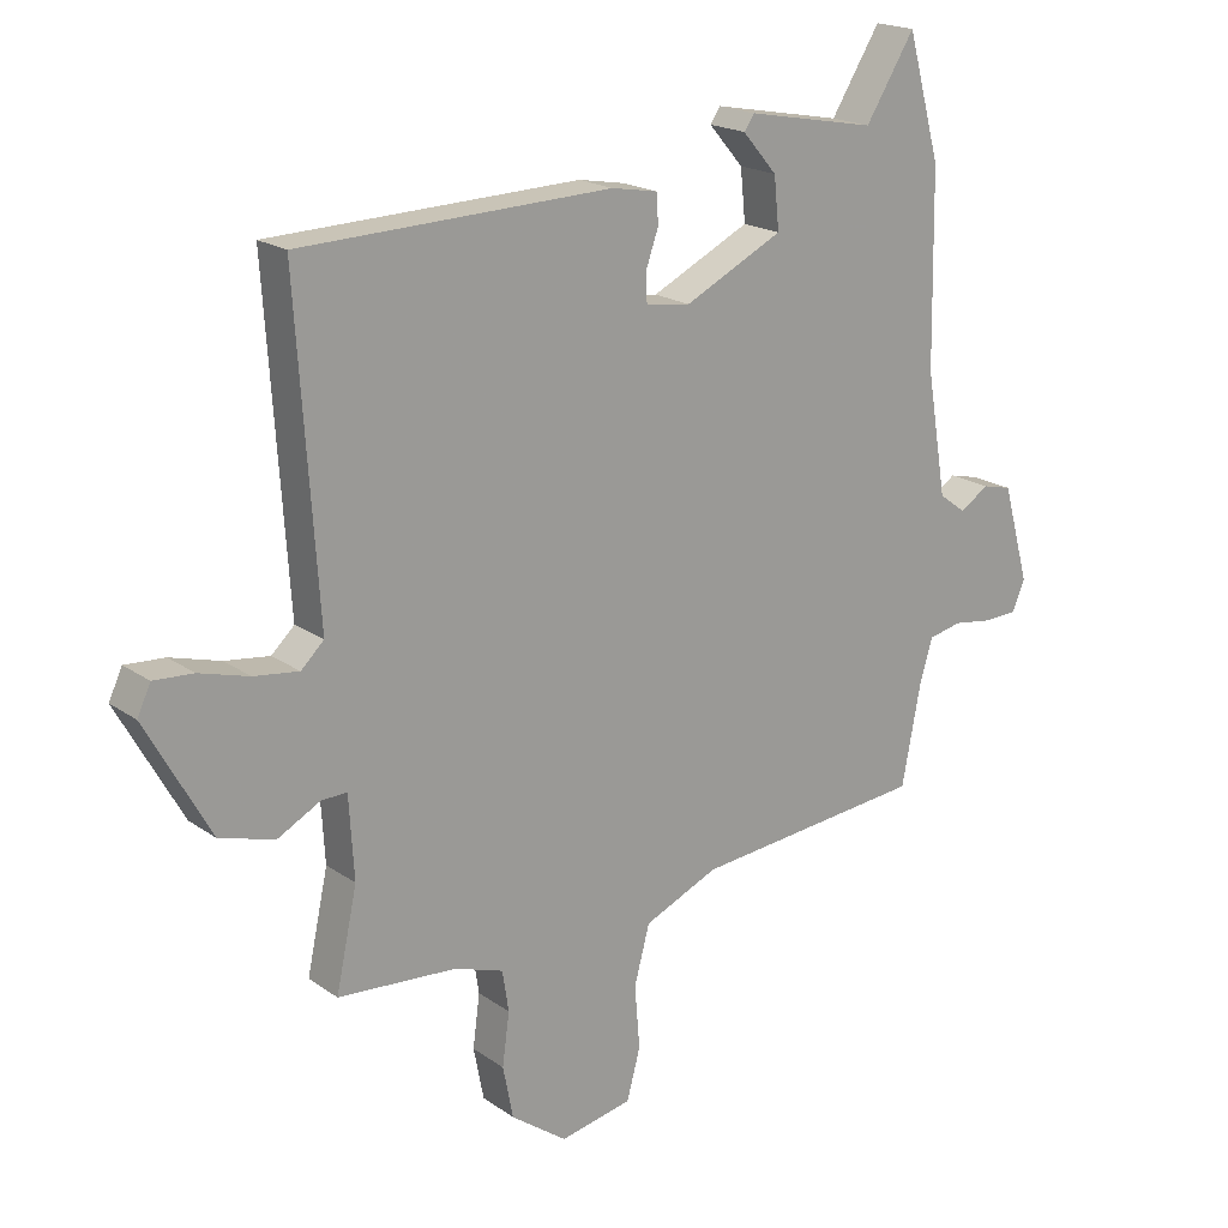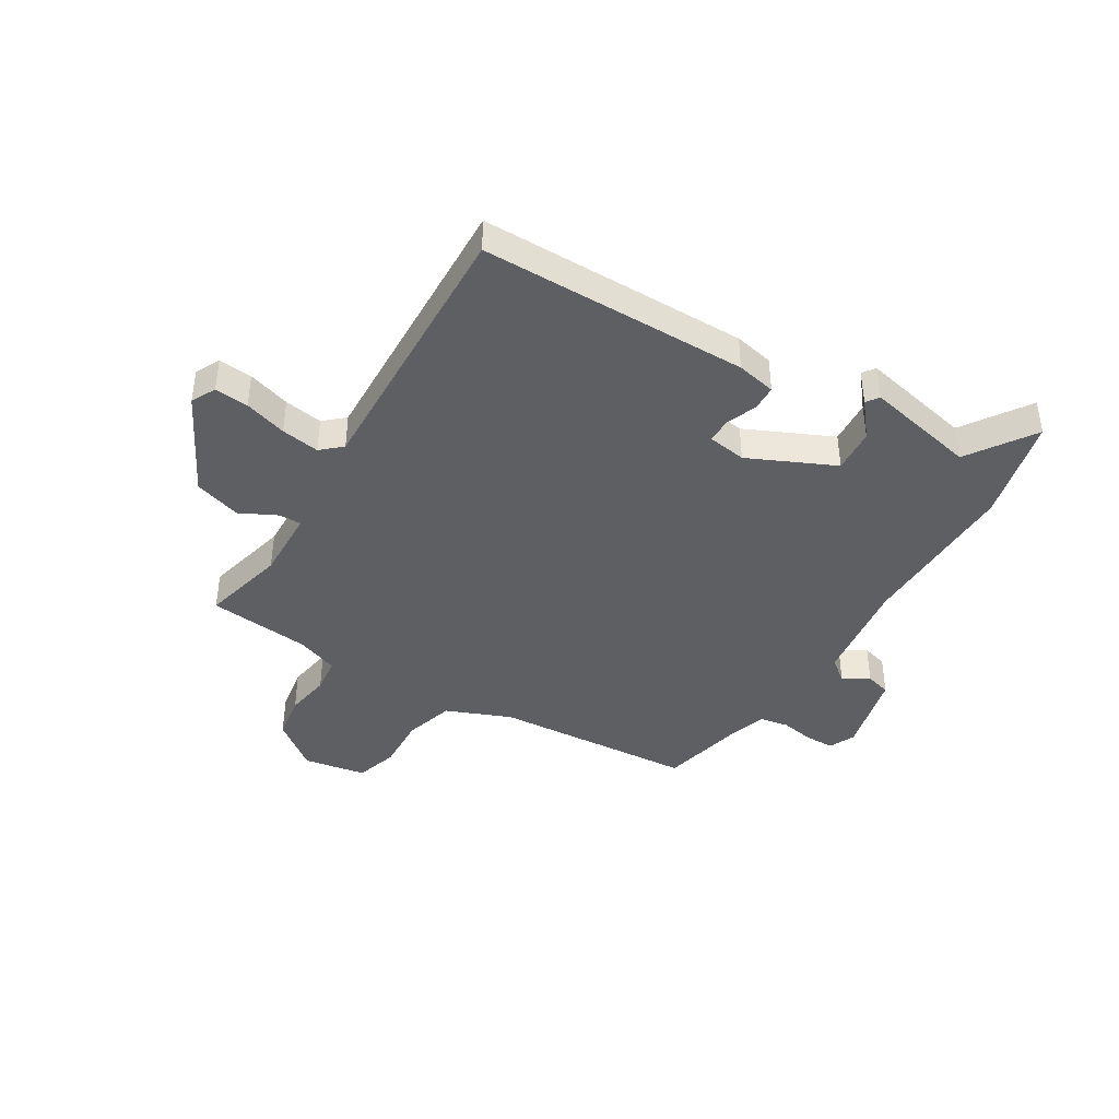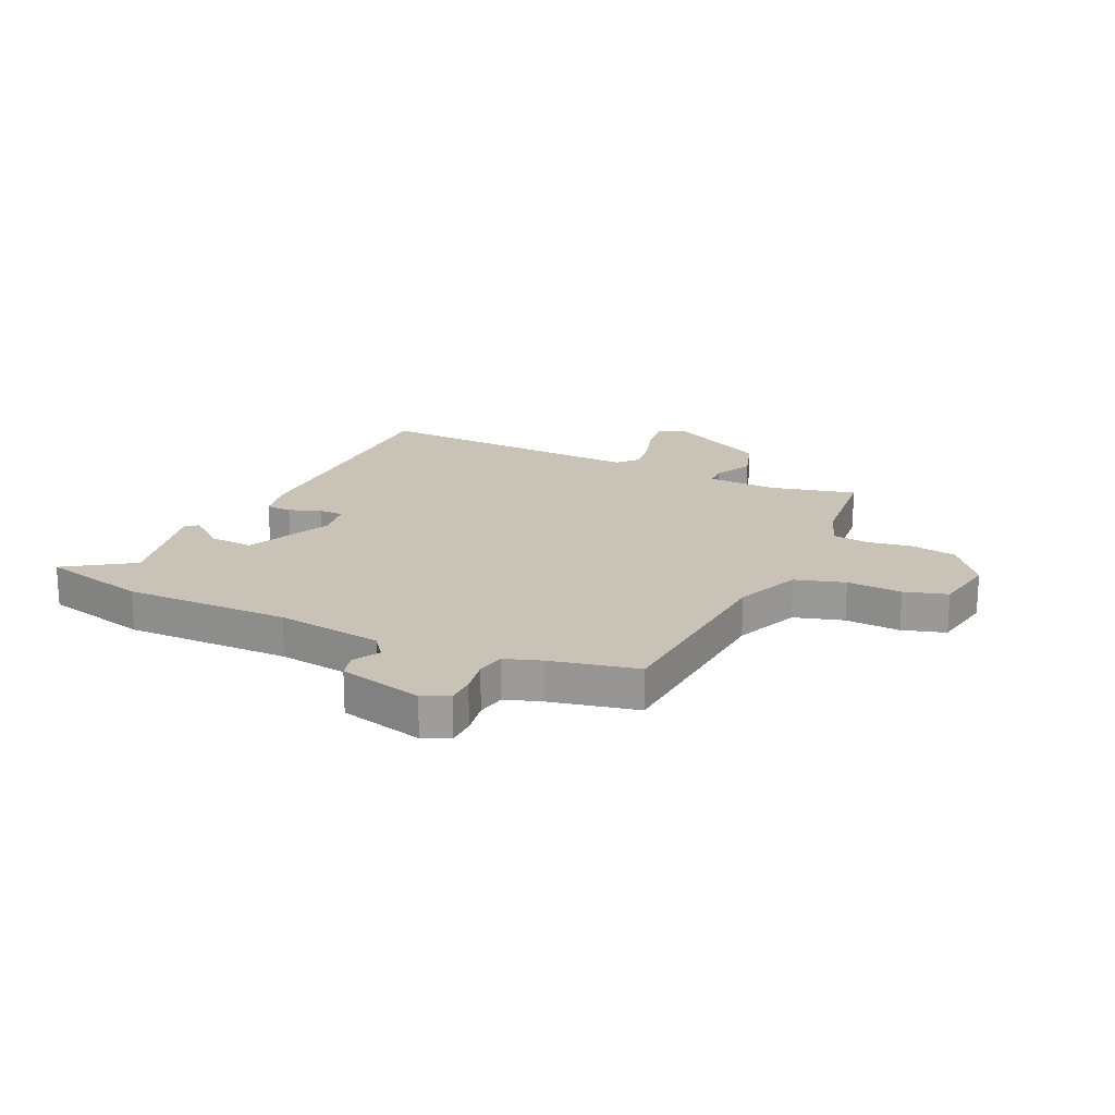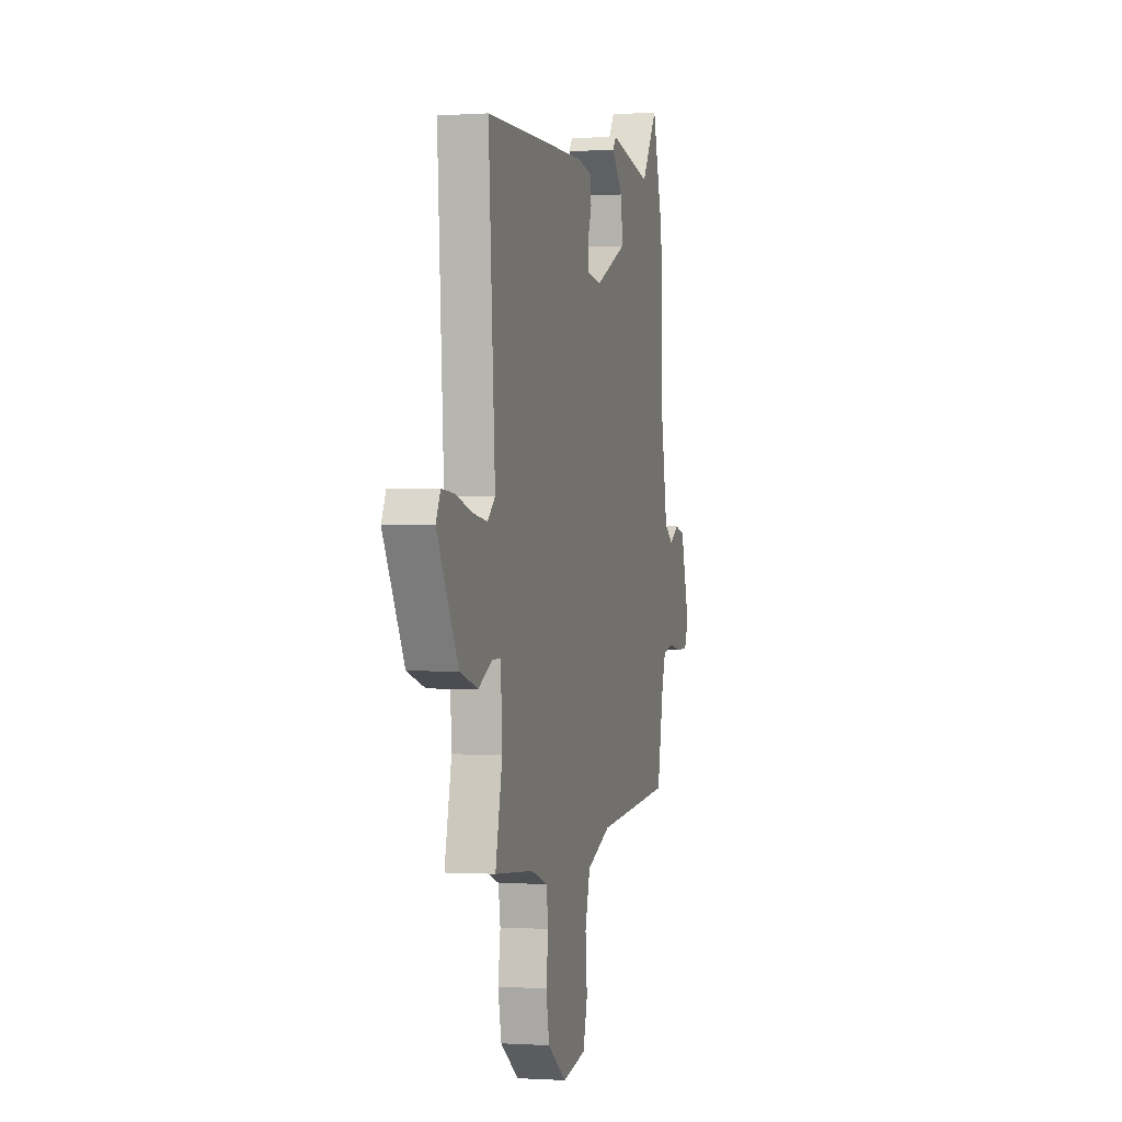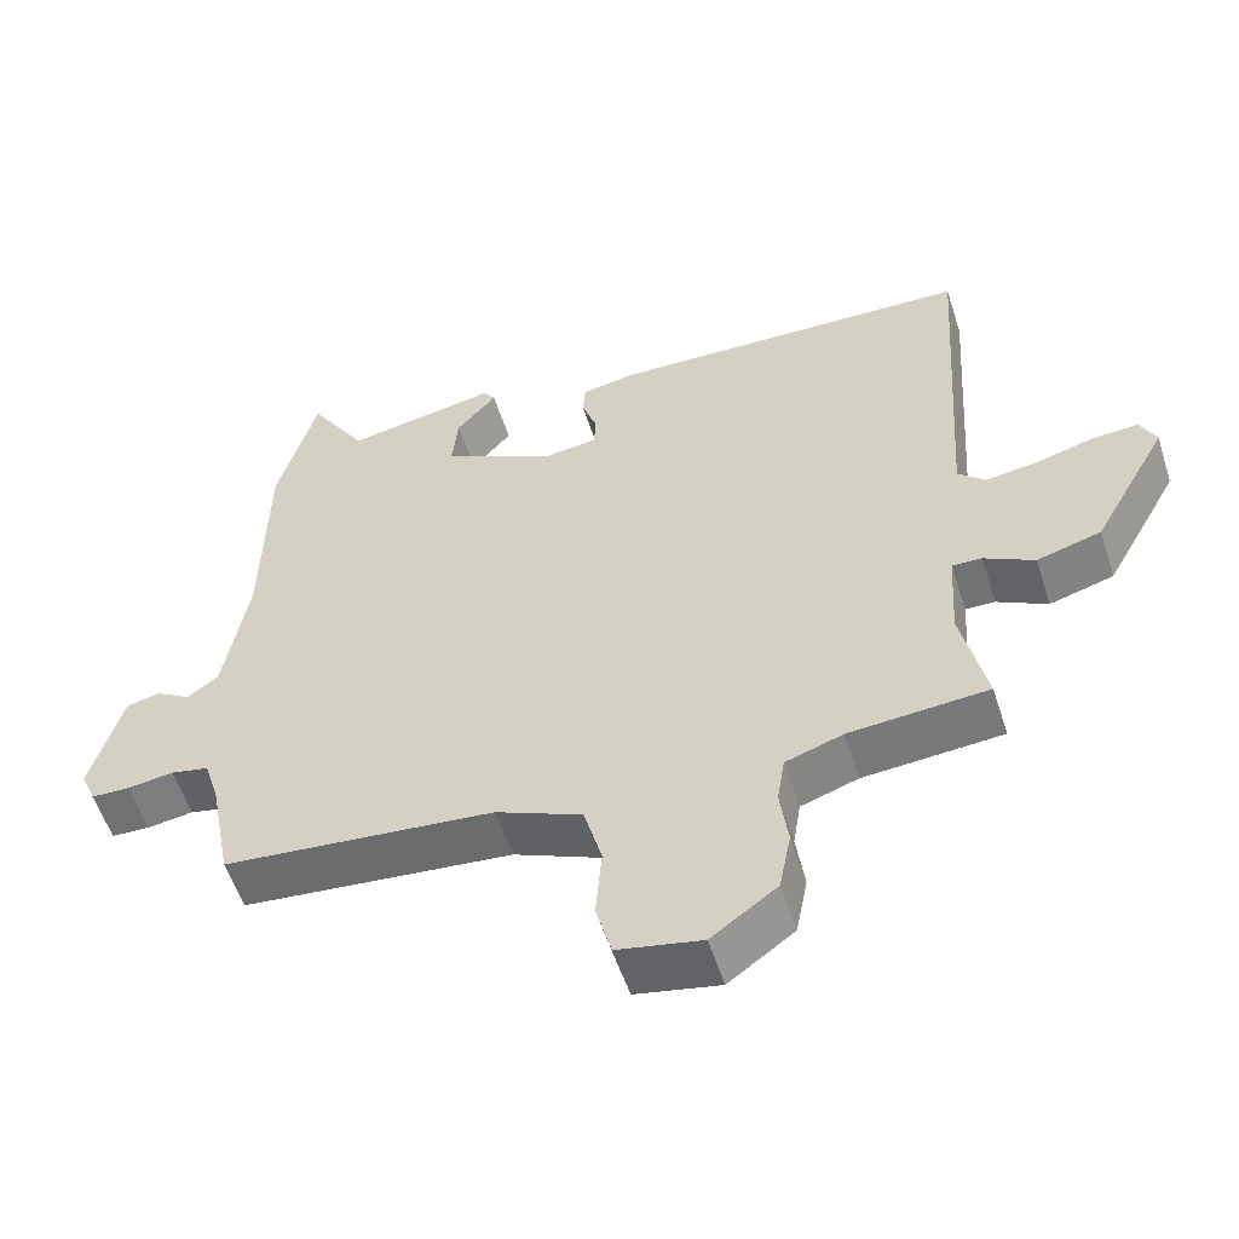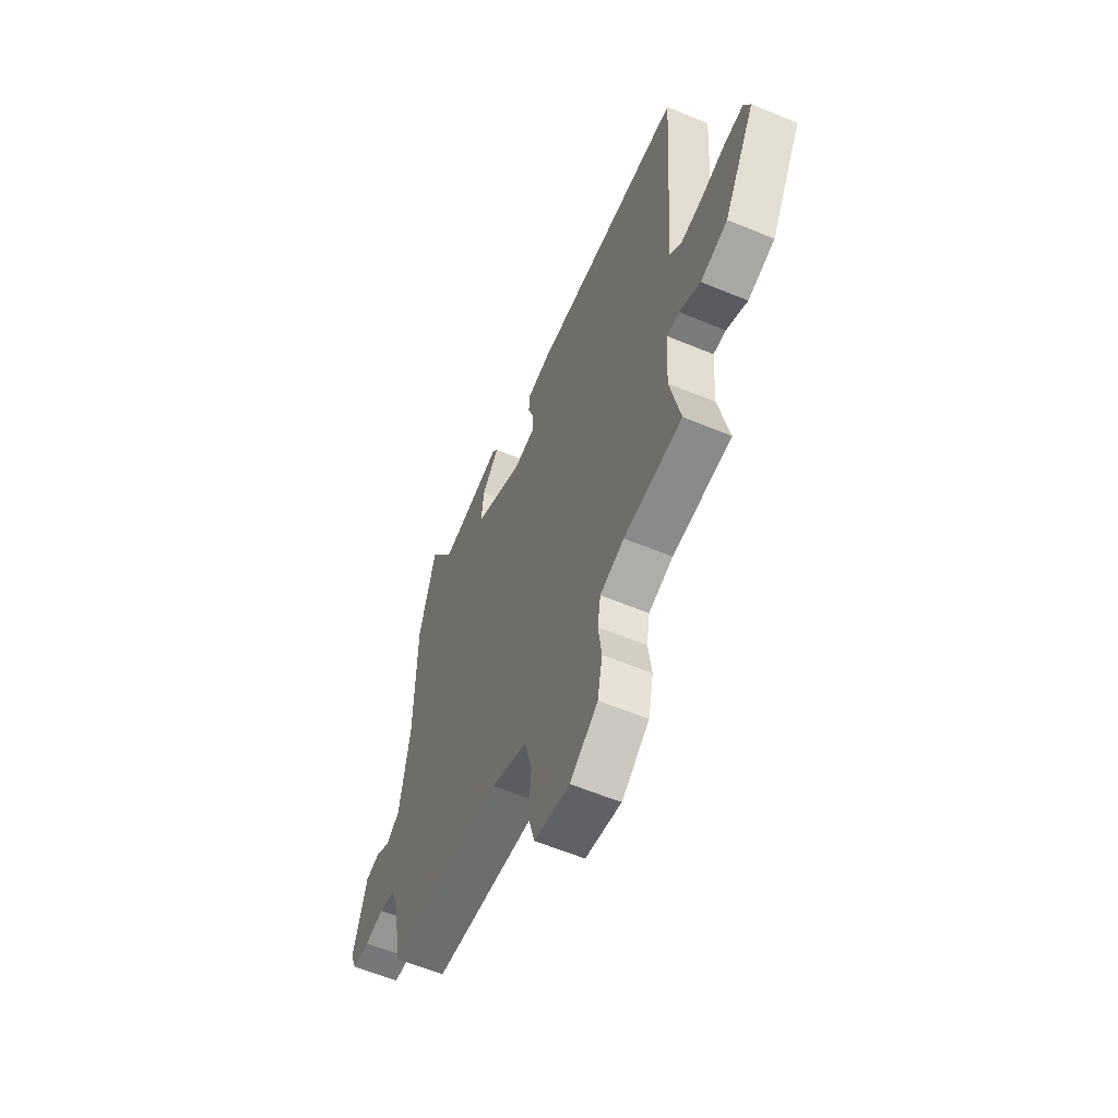
<metadata>
{"format":"obj","ext":"obj","renderer":"f3d","projection":"perspective","resolution":1024,"background":"white","views":[{"elev":19.2,"azim":-37.7,"up":"+Z"},{"elev":-41.5,"azim":-32.9,"up":"+Y"},{"elev":19.5,"azim":113.4,"up":"+Y"},{"elev":-0.7,"azim":-75.6,"up":"+Z"},{"elev":-56.0,"azim":-162.2,"up":"+Z"},{"elev":-59.4,"azim":-113.2,"up":"+Z"}]}
</metadata>
<code>
v 0.486 0.07 -0.461
v 0.122 0.07 -0.497
v 0.006 0.07 -0.548
v -0.018 0.07 -0.638
v -0.01 0.07 -0.737
v -0.031 0.07 -0.815
v -0.144 0.07 -0.838
v -0.232 0.07 -0.774
v -0.248 0.07 -0.692
v -0.237 0.07 -0.61
v -0.247 0.07 -0.546
v -0.324 0.07 -0.52
v -0.51 0.07 -0.506
v -0.477 0.07 -0.352
v -0.485 0.07 -0.224
v -0.525 0.07 -0.225
v -0.592 0.07 -0.261
v -0.678 0.07 -0.236
v -0.779 0.07 -0.055
v -0.758 0.07 -0.01
v -0.696 0.07 -0.014
v -0.618 0.07 -0.036
v -0.548 0.07 -0.045
v -0.512 0.07 -0.011
v -0.545 0.07 0.487
v -0.058 0.07 0.502
v 0.014 0.07 0.489
v 0.017 0.07 0.443
v -0.003 0.07 0.386
v -0.001 0.07 0.341
v 0.069 0.07 0.332
v 0.223 0.07 0.408
v 0.215 0.07 0.488
v 0.161 0.07 0.55
v 0.177 0.07 0.573
v 0.38 0.07 0.535
v 0.457 0.07 0.658
v 0.509 0.07 0.468
v 0.514 0.07 0.17
v 0.546 0.07 -0.021
v 0.588 0.07 -0.052
v 0.634 0.07 -0.023
v 0.68 0.07 -0.034
v 0.722 0.07 -0.185
v 0.702 0.07 -0.233
v 0.65 0.07 -0.235
v 0.588 0.07 -0.226
v 0.536 0.07 -0.237
v 0.516 0.07 -0.303
v 0.486 0 -0.461
v 0.122 0 -0.497
v 0.006 0 -0.548
v -0.018 0 -0.638
v -0.01 0 -0.737
v -0.031 0 -0.815
v -0.144 0 -0.838
v -0.232 0 -0.774
v -0.248 0 -0.692
v -0.237 0 -0.61
v -0.247 0 -0.546
v -0.324 0 -0.52
v -0.51 0 -0.506
v -0.477 0 -0.352
v -0.485 0 -0.224
v -0.525 0 -0.225
v -0.592 0 -0.261
v -0.678 0 -0.236
v -0.779 0 -0.055
v -0.758 0 -0.01
v -0.696 0 -0.014
v -0.618 0 -0.036
v -0.548 0 -0.045
v -0.512 0 -0.011
v -0.545 0 0.487
v -0.058 0 0.502
v 0.014 0 0.489
v 0.017 0 0.443
v -0.003 0 0.386
v -0.001 0 0.341
v 0.069 0 0.332
v 0.223 0 0.408
v 0.215 0 0.488
v 0.161 0 0.55
v 0.177 0 0.573
v 0.38 0 0.535
v 0.457 0 0.658
v 0.509 0 0.468
v 0.514 0 0.17
v 0.546 0 -0.021
v 0.588 0 -0.052
v 0.634 0 -0.023
v 0.68 0 -0.034
v 0.722 0 -0.185
v 0.702 0 -0.233
v 0.65 0 -0.235
v 0.588 0 -0.226
v 0.536 0 -0.237
v 0.516 0 -0.303
f 45 46 47
f 44 45 47
f 43 44 47
f 42 43 47
f 41 42 47
f 40 41 47 48
f 39 40 48 49
f 49 1 2
f 39 49 2
f 38 39 2
f 37 38 2
f 36 37 2
f 33 34 35 36
f 27 28 29
f 26 27 29
f 25 26 29
f 24 25 29
f 23 24 29 30
f 20 21 22
f 19 20 22
f 18 19 22
f 17 18 22
f 16 17 22
f 15 16 22 23
f 12 13 14
f 11 12 14 15
f 8 9 10
f 7 8 10
f 6 7 10
f 5 6 10
f 4 5 10
f 3 4 10 11
f 23 30 31
f 15 23 31
f 11 15 31
f 3 11 31
f 2 3 31
f 2 31 32
f 36 2 32
f 32 33 36
f 96 95 94
f 96 94 93
f 96 93 92
f 96 92 91
f 96 91 90
f 97 96 90 89
f 98 97 89 88
f 51 50 98
f 51 98 88
f 51 88 87
f 51 87 86
f 51 86 85
f 85 84 83 82
f 78 77 76
f 78 76 75
f 78 75 74
f 78 74 73
f 79 78 73 72
f 71 70 69
f 71 69 68
f 71 68 67
f 71 67 66
f 71 66 65
f 72 71 65 64
f 63 62 61
f 64 63 61 60
f 59 58 57
f 59 57 56
f 59 56 55
f 59 55 54
f 59 54 53
f 60 59 53 52
f 80 79 72
f 80 72 64
f 80 64 60
f 80 60 52
f 80 52 51
f 81 80 51
f 81 51 85
f 85 82 81
f 1 50 51 2
f 2 51 52 3
f 3 52 53 4
f 4 53 54 5
f 5 54 55 6
f 6 55 56 7
f 7 56 57 8
f 8 57 58 9
f 9 58 59 10
f 10 59 60 11
f 11 60 61 12
f 12 61 62 13
f 13 62 63 14
f 14 63 64 15
f 15 64 65 16
f 16 65 66 17
f 17 66 67 18
f 18 67 68 19
f 19 68 69 20
f 20 69 70 21
f 21 70 71 22
f 22 71 72 23
f 23 72 73 24
f 24 73 74 25
f 25 74 75 26
f 26 75 76 27
f 27 76 77 28
f 28 77 78 29
f 29 78 79 30
f 30 79 80 31
f 31 80 81 32
f 32 81 82 33
f 33 82 83 34
f 34 83 84 35
f 35 84 85 36
f 36 85 86 37
f 37 86 87 38
f 38 87 88 39
f 39 88 89 40
f 40 89 90 41
f 41 90 91 42
f 42 91 92 43
f 43 92 93 44
f 44 93 94 45
f 45 94 95 46
f 46 95 96 47
f 47 96 97 48
f 48 97 98 49
f 49 98 50 1

</code>
